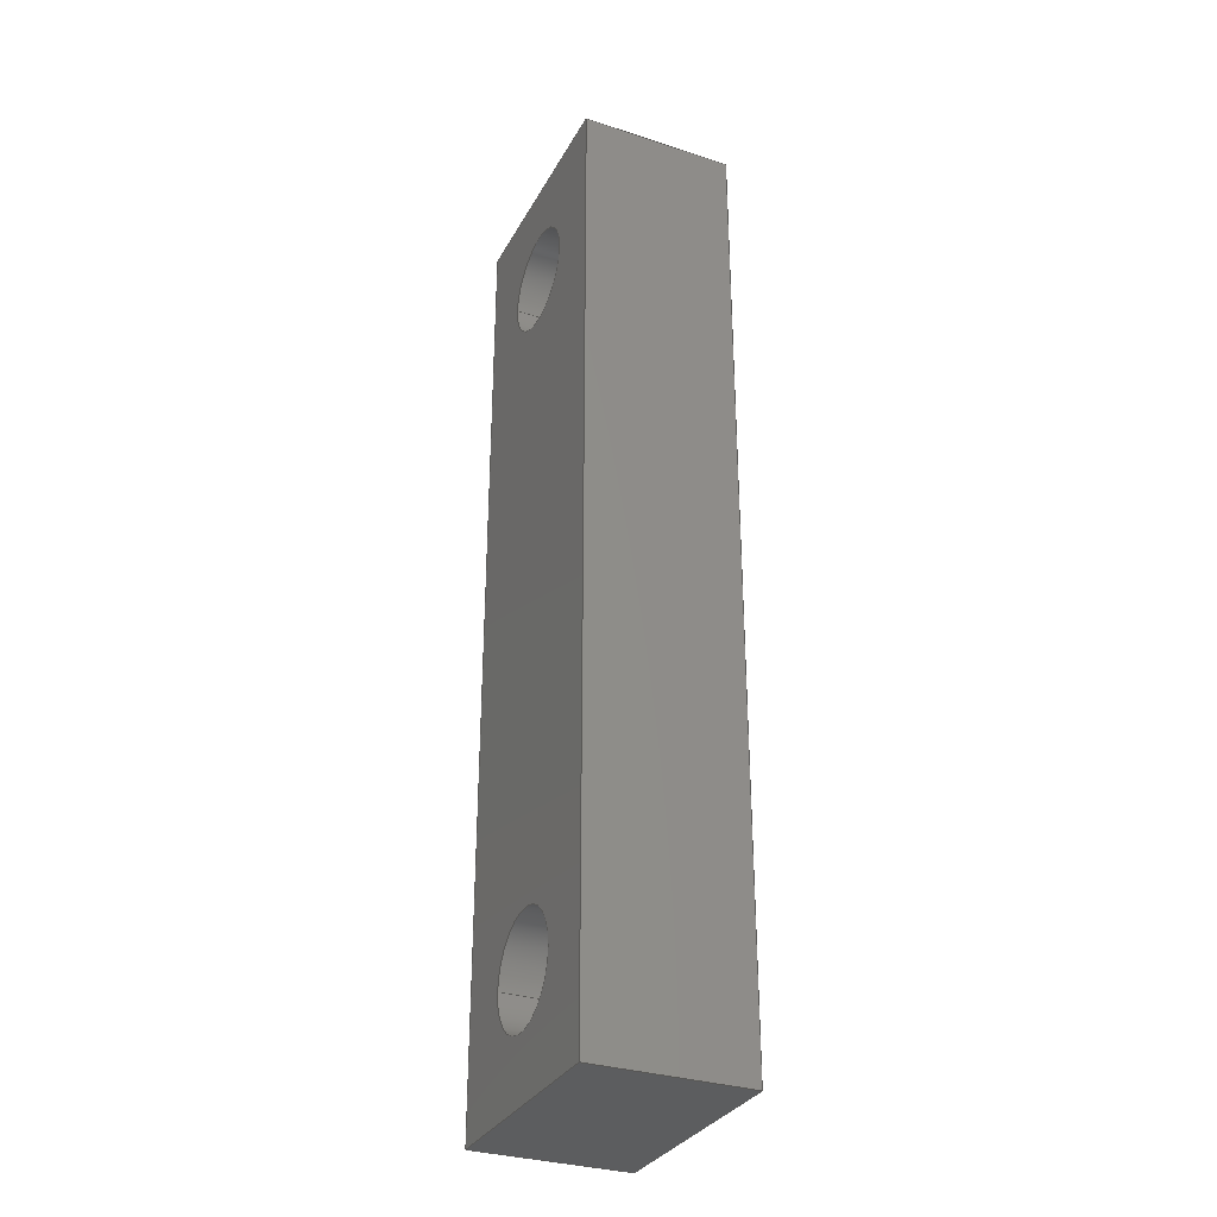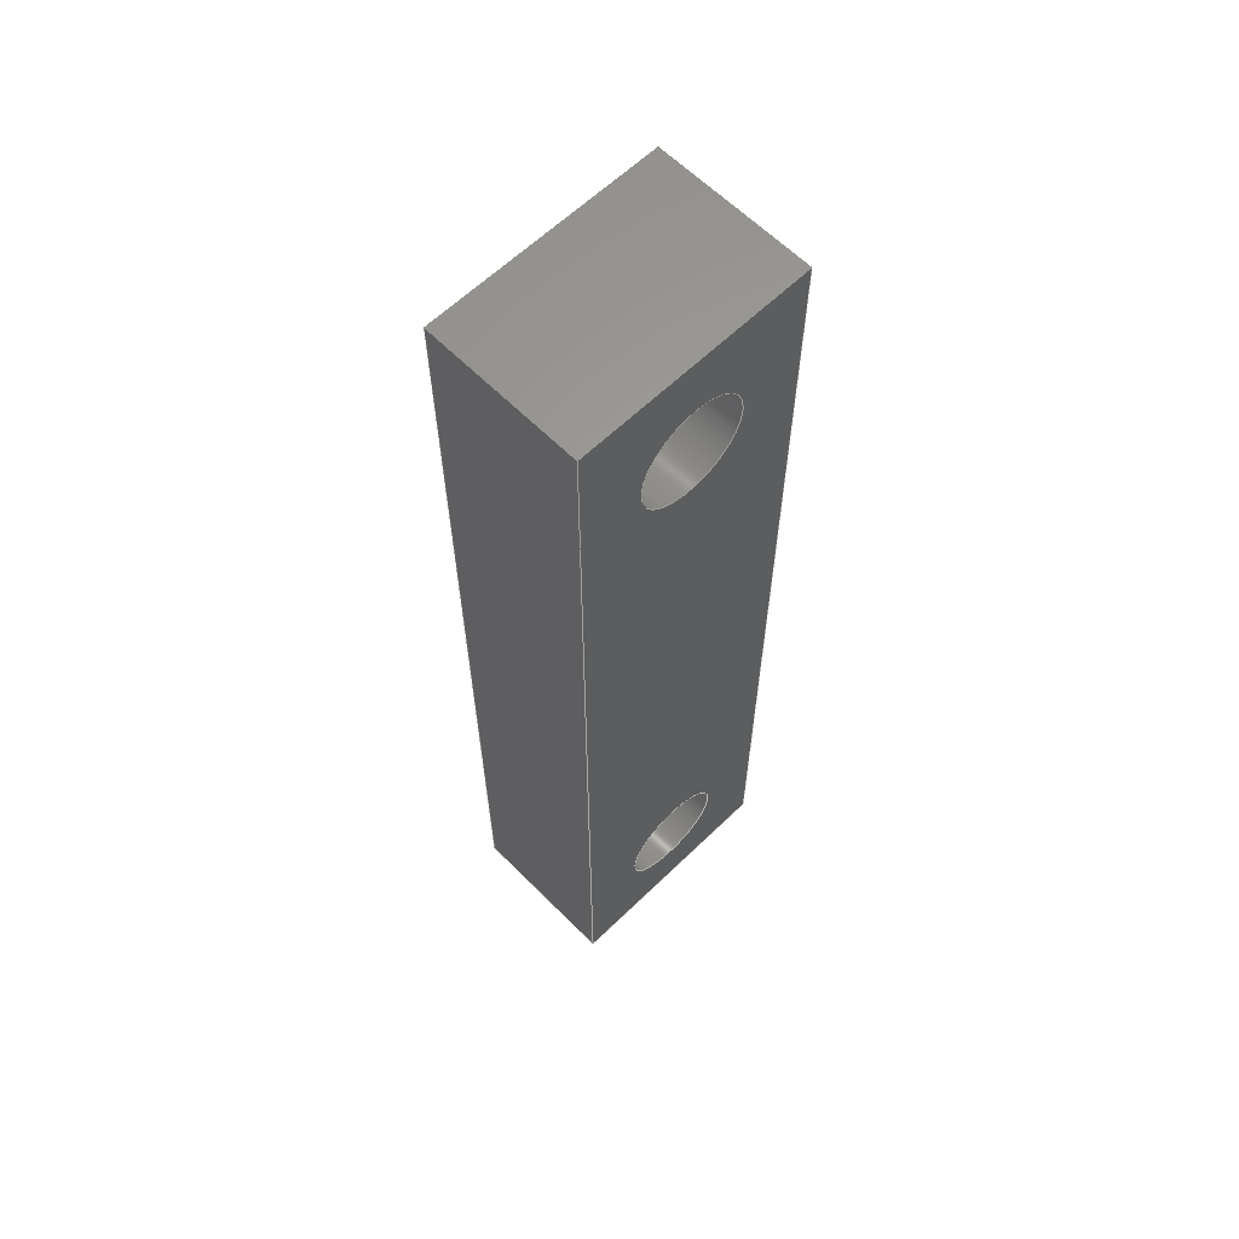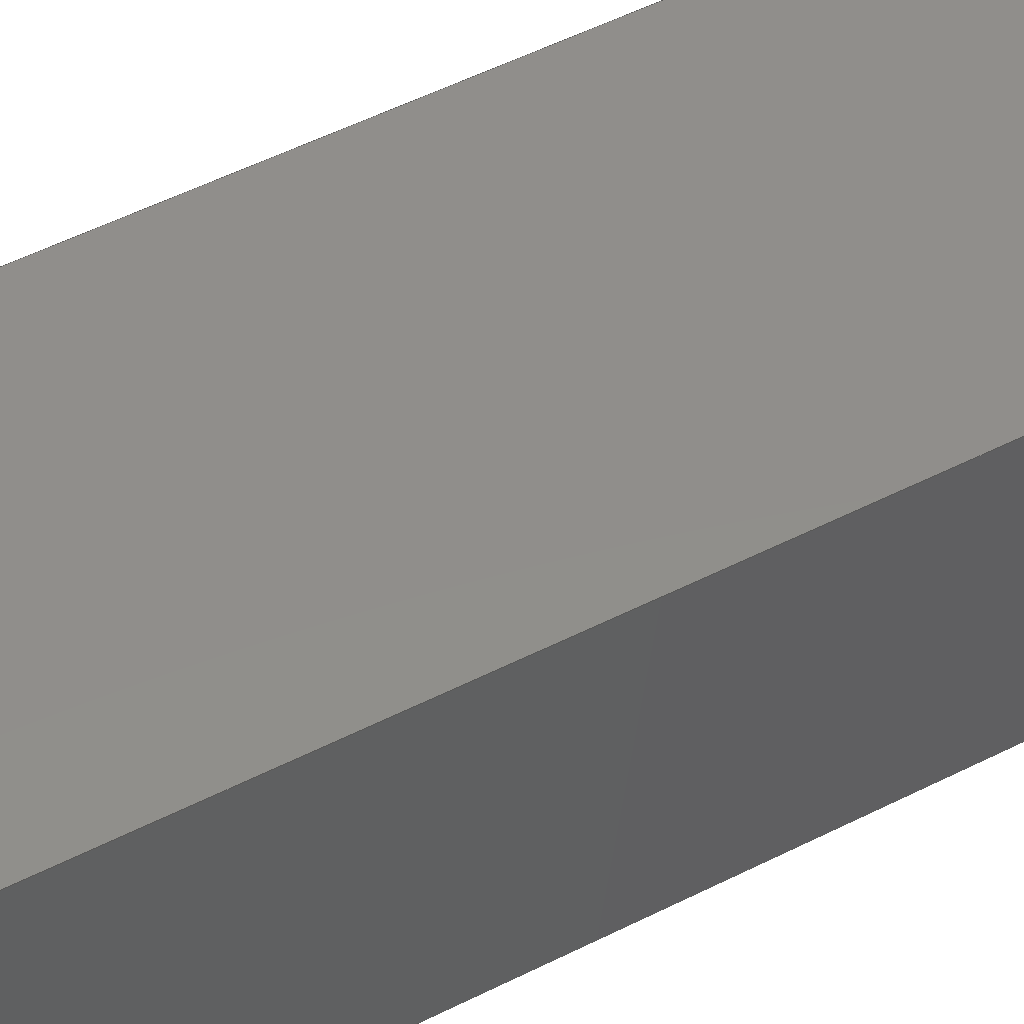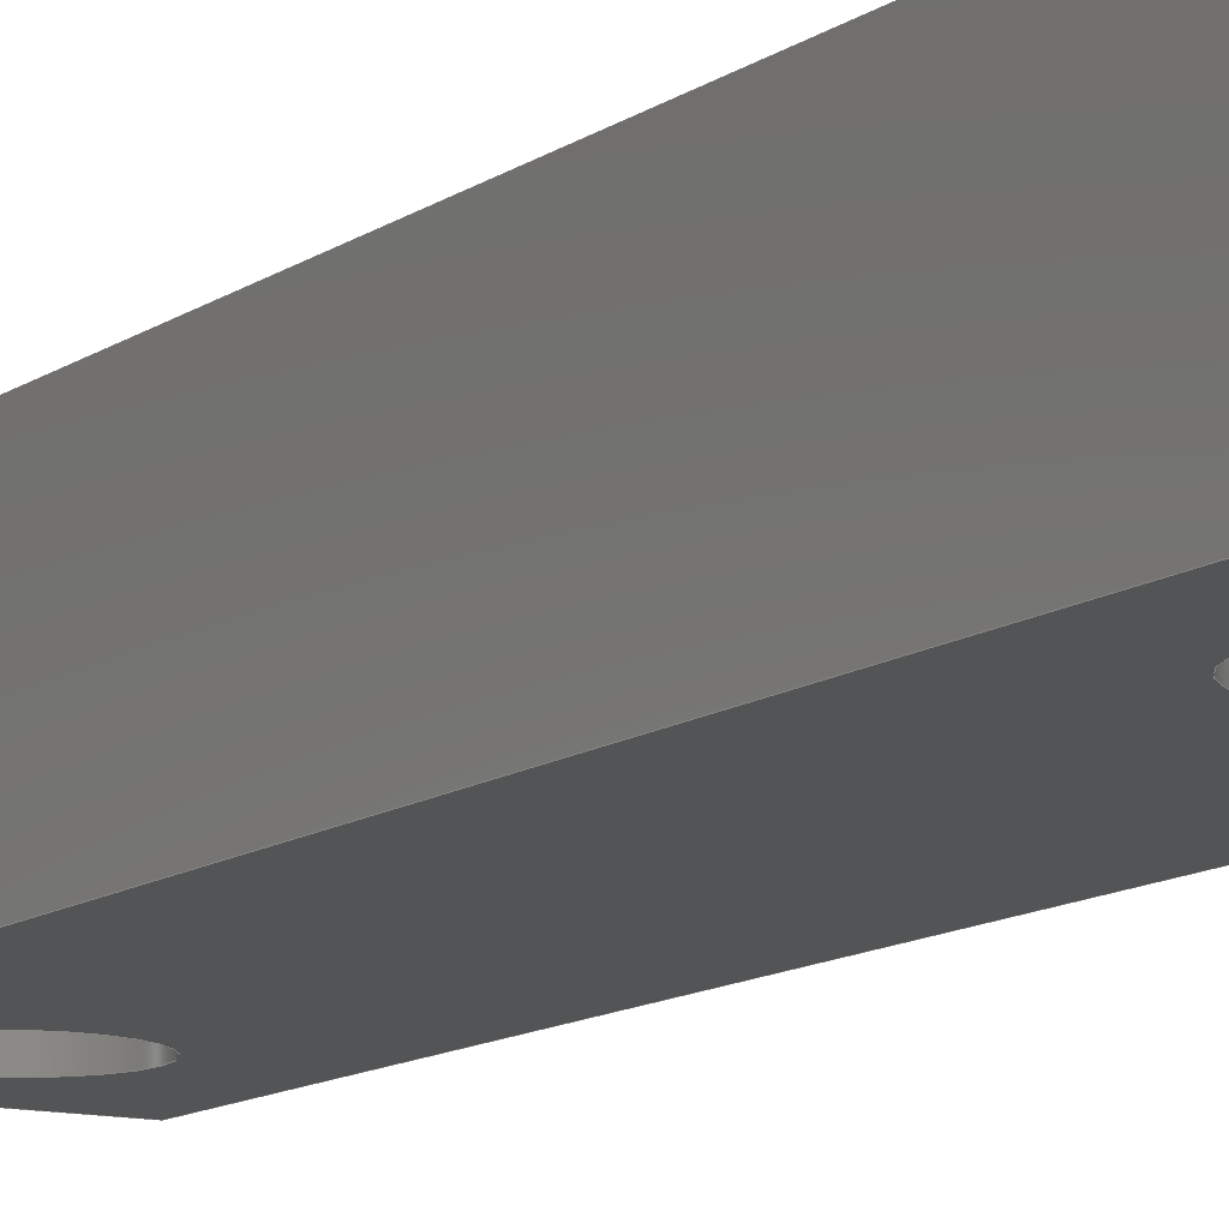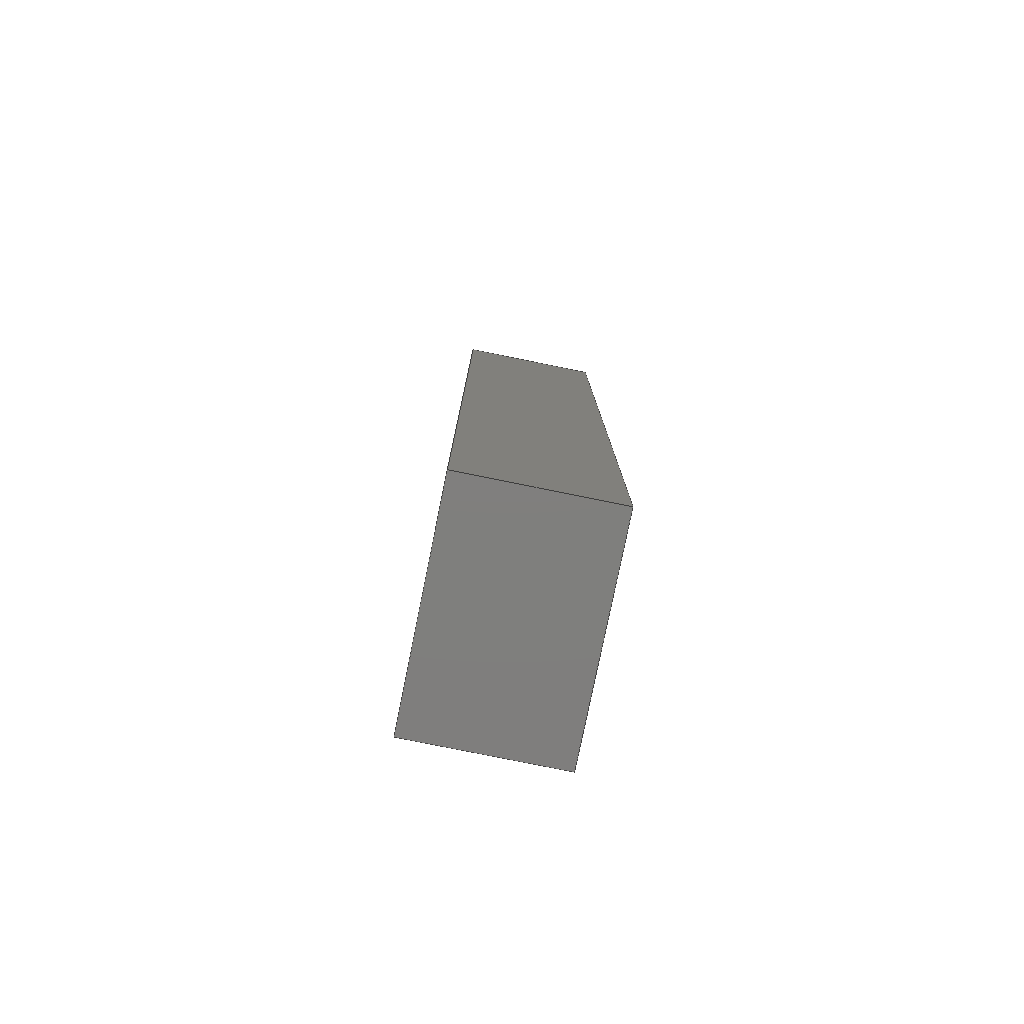
<metadata>
{"format":"step","ext":"step","renderer":"f3d","projection":"perspective","resolution":1024,"background":"white","views":[{"elev":-31.8,"azim":65.4,"up":"+Z"},{"elev":61.9,"azim":-44.5,"up":"+Z"},{"elev":47.1,"azim":-120.6,"up":"+Y"},{"elev":-11.6,"azim":-31.4,"up":"+Y"},{"elev":-79.0,"azim":-101.5,"up":"+Z"}]}
</metadata>
<code>
ISO-10303-21;
DATA;
#1=SHAPE_REPRESENTATION_RELATIONSHIP('','',#146,#2);
#2=ADVANCED_BREP_SHAPE_REPRESENTATION('',(#144),#236);
#3=CIRCLE('',#153,0.0014);
#4=CIRCLE('',#154,0.0014);
#5=CIRCLE('',#156,0.0014);
#6=CIRCLE('',#157,0.0014);
#7=CYLINDRICAL_SURFACE('',#152,0.0014);
#8=CYLINDRICAL_SURFACE('',#155,0.0014);
#9=ORIENTED_EDGE('',*,*,#41,.F.);
#10=ORIENTED_EDGE('',*,*,#42,.F.);
#11=ORIENTED_EDGE('',*,*,#43,.T.);
#12=ORIENTED_EDGE('',*,*,#44,.T.);
#13=ORIENTED_EDGE('',*,*,#45,.F.);
#14=ORIENTED_EDGE('',*,*,#46,.F.);
#15=ORIENTED_EDGE('',*,*,#47,.T.);
#16=ORIENTED_EDGE('',*,*,#42,.T.);
#17=ORIENTED_EDGE('',*,*,#48,.T.);
#18=ORIENTED_EDGE('',*,*,#49,.F.);
#19=ORIENTED_EDGE('',*,*,#50,.F.);
#20=ORIENTED_EDGE('',*,*,#46,.T.);
#21=ORIENTED_EDGE('',*,*,#51,.T.);
#22=ORIENTED_EDGE('',*,*,#44,.F.);
#23=ORIENTED_EDGE('',*,*,#52,.F.);
#24=ORIENTED_EDGE('',*,*,#49,.T.);
#25=ORIENTED_EDGE('',*,*,#53,.T.);
#26=ORIENTED_EDGE('',*,*,#54,.F.);
#27=ORIENTED_EDGE('',*,*,#55,.T.);
#28=ORIENTED_EDGE('',*,*,#56,.F.);
#29=ORIENTED_EDGE('',*,*,#53,.F.);
#30=ORIENTED_EDGE('',*,*,#43,.F.);
#31=ORIENTED_EDGE('',*,*,#47,.F.);
#32=ORIENTED_EDGE('',*,*,#50,.T.);
#33=ORIENTED_EDGE('',*,*,#52,.T.);
#34=ORIENTED_EDGE('',*,*,#55,.F.);
#35=ORIENTED_EDGE('',*,*,#54,.T.);
#36=ORIENTED_EDGE('',*,*,#41,.T.);
#37=ORIENTED_EDGE('',*,*,#51,.F.);
#38=ORIENTED_EDGE('',*,*,#48,.F.);
#39=ORIENTED_EDGE('',*,*,#45,.T.);
#40=ORIENTED_EDGE('',*,*,#56,.T.);
#41=EDGE_CURVE('',#57,#58,#69,.T.);
#42=EDGE_CURVE('',#59,#57,#70,.T.);
#43=EDGE_CURVE('',#59,#60,#71,.T.);
#44=EDGE_CURVE('',#60,#58,#72,.T.);
#45=EDGE_CURVE('',#61,#57,#73,.T.);
#46=EDGE_CURVE('',#62,#61,#74,.T.);
#47=EDGE_CURVE('',#62,#59,#75,.T.);
#48=EDGE_CURVE('',#61,#63,#76,.T.);
#49=EDGE_CURVE('',#64,#63,#77,.T.);
#50=EDGE_CURVE('',#62,#64,#78,.T.);
#51=EDGE_CURVE('',#63,#58,#79,.T.);
#52=EDGE_CURVE('',#64,#60,#80,.T.);
#53=EDGE_CURVE('',#65,#65,#3,.T.);
#54=EDGE_CURVE('',#66,#66,#4,.T.);
#55=EDGE_CURVE('',#67,#67,#5,.T.);
#56=EDGE_CURVE('',#68,#68,#6,.T.);
#57=VERTEX_POINT('',#201);
#58=VERTEX_POINT('',#202);
#59=VERTEX_POINT('',#204);
#60=VERTEX_POINT('',#206);
#61=VERTEX_POINT('',#210);
#62=VERTEX_POINT('',#212);
#63=VERTEX_POINT('',#216);
#64=VERTEX_POINT('',#218);
#65=VERTEX_POINT('',#225);
#66=VERTEX_POINT('',#227);
#67=VERTEX_POINT('',#230);
#68=VERTEX_POINT('',#232);
#69=LINE('',#200,#81);
#70=LINE('',#203,#82);
#71=LINE('',#205,#83);
#72=LINE('',#207,#84);
#73=LINE('',#209,#85);
#74=LINE('',#211,#86);
#75=LINE('',#213,#87);
#76=LINE('',#215,#88);
#77=LINE('',#217,#89);
#78=LINE('',#219,#90);
#79=LINE('',#221,#91);
#80=LINE('',#222,#92);
#81=VECTOR('',#164,1);
#82=VECTOR('',#165,1);
#83=VECTOR('',#166,1);
#84=VECTOR('',#167,1);
#85=VECTOR('',#170,1);
#86=VECTOR('',#171,1);
#87=VECTOR('',#172,1);
#88=VECTOR('',#175,1);
#89=VECTOR('',#176,1);
#90=VECTOR('',#177,1);
#91=VECTOR('',#180,1);
#92=VECTOR('',#181,1);
#93=EDGE_LOOP('',(#9,#10,#11,#12));
#94=EDGE_LOOP('',(#13,#14,#15,#16));
#95=EDGE_LOOP('',(#17,#18,#19,#20));
#96=EDGE_LOOP('',(#21,#22,#23,#24));
#97=EDGE_LOOP('',(#25));
#98=EDGE_LOOP('',(#26));
#99=EDGE_LOOP('',(#27));
#100=EDGE_LOOP('',(#28));
#101=EDGE_LOOP('',(#29));
#102=EDGE_LOOP('',(#30,#31,#32,#33));
#103=EDGE_LOOP('',(#34));
#104=EDGE_LOOP('',(#35));
#105=EDGE_LOOP('',(#36,#37,#38,#39));
#106=EDGE_LOOP('',(#40));
#107=FACE_BOUND('',#93,.T.);
#108=FACE_BOUND('',#94,.T.);
#109=FACE_BOUND('',#95,.T.);
#110=FACE_BOUND('',#96,.T.);
#111=FACE_BOUND('',#97,.T.);
#112=FACE_BOUND('',#98,.T.);
#113=FACE_BOUND('',#99,.T.);
#114=FACE_BOUND('',#100,.T.);
#115=FACE_BOUND('',#101,.T.);
#116=FACE_BOUND('',#102,.T.);
#117=FACE_BOUND('',#103,.T.);
#118=FACE_BOUND('',#104,.T.);
#119=FACE_BOUND('',#105,.T.);
#120=FACE_BOUND('',#106,.T.);
#121=PLANE('',#148);
#122=PLANE('',#149);
#123=PLANE('',#150);
#124=PLANE('',#151);
#125=PLANE('',#158);
#126=PLANE('',#159);
#127=ADVANCED_FACE('',(#107),#121,.T.);
#128=ADVANCED_FACE('',(#108),#122,.T.);
#129=ADVANCED_FACE('',(#109),#123,.F.);
#130=ADVANCED_FACE('',(#110),#124,.F.);
#131=ADVANCED_FACE('',(#111,#112),#7,.F.);
#132=ADVANCED_FACE('',(#113,#114),#8,.F.);
#133=ADVANCED_FACE('',(#115,#116,#117),#125,.T.);
#134=ADVANCED_FACE('',(#118,#119,#120),#126,.F.);
#135=CLOSED_SHELL('',(#127,#128,#129,#130,#131,#132,#133,#134));
#136=STYLED_ITEM('',(#137),#144);
#137=PRESENTATION_STYLE_ASSIGNMENT((#138));
#138=SURFACE_STYLE_USAGE(.BOTH.,#139);
#139=SURFACE_SIDE_STYLE('',(#140));
#140=SURFACE_STYLE_FILL_AREA(#141);
#141=FILL_AREA_STYLE('',(#142));
#142=FILL_AREA_STYLE_COLOUR('',#143);
#143=COLOUR_RGB('',0.498,0.498,0.498);
#144=MANIFOLD_SOLID_BREP('Part 8',#135);
#145=SHAPE_DEFINITION_REPRESENTATION(#241,#146);
#146=SHAPE_REPRESENTATION('Part 8',(#147),#236);
#147=AXIS2_PLACEMENT_3D('',#198,#160,#161);
#148=AXIS2_PLACEMENT_3D('',#199,#162,#163);
#149=AXIS2_PLACEMENT_3D('',#208,#168,#169);
#150=AXIS2_PLACEMENT_3D('',#214,#173,#174);
#151=AXIS2_PLACEMENT_3D('',#220,#178,#179);
#152=AXIS2_PLACEMENT_3D('',#223,#182,#183);
#153=AXIS2_PLACEMENT_3D('',#224,#184,#185);
#154=AXIS2_PLACEMENT_3D('',#226,#186,#187);
#155=AXIS2_PLACEMENT_3D('',#228,#188,#189);
#156=AXIS2_PLACEMENT_3D('',#229,#190,#191);
#157=AXIS2_PLACEMENT_3D('',#231,#192,#193);
#158=AXIS2_PLACEMENT_3D('',#233,#194,#195);
#159=AXIS2_PLACEMENT_3D('',#234,#196,#197);
#160=DIRECTION('',(0,0,1));
#161=DIRECTION('',(1,0,0));
#162=DIRECTION('',(-1,-1.185e-16,0));
#163=DIRECTION('',(1.185e-16,-1,0));
#164=DIRECTION('',(0,0,-1));
#165=DIRECTION('',(1.185e-16,-1,0));
#166=DIRECTION('',(0,0,-1));
#167=DIRECTION('',(1.185e-16,-1,0));
#168=DIRECTION('',(0,0,1));
#169=DIRECTION('',(1,0,0));
#170=DIRECTION('',(-1,-1.185e-16,0));
#171=DIRECTION('',(1.185e-16,-1,0));
#172=DIRECTION('',(-1,-1.185e-16,0));
#173=DIRECTION('',(-1,-1.185e-16,0));
#174=DIRECTION('',(1.185e-16,-1,0));
#175=DIRECTION('',(0,0,-1));
#176=DIRECTION('',(1.185e-16,-1,0));
#177=DIRECTION('',(0,0,-1));
#178=DIRECTION('',(0,0,1));
#179=DIRECTION('',(1,0,0));
#180=DIRECTION('',(-1,-1.185e-16,0));
#181=DIRECTION('',(-1,-1.185e-16,0));
#182=DIRECTION('',(1.185e-16,-1,0));
#183=DIRECTION('',(1,1.185e-16,0));
#184=DIRECTION('',(-1.185e-16,1,0));
#185=DIRECTION('',(-1,-1.185e-16,0));
#186=DIRECTION('',(-1.185e-16,1,0));
#187=DIRECTION('',(-1,-1.185e-16,0));
#188=DIRECTION('',(1.185e-16,-1,0));
#189=DIRECTION('',(1,1.185e-16,0));
#190=DIRECTION('',(-1.185e-16,1,0));
#191=DIRECTION('',(-1,-1.185e-16,0));
#192=DIRECTION('',(-1.185e-16,1,0));
#193=DIRECTION('',(-1,-1.185e-16,0));
#194=DIRECTION('',(-1.185e-16,1,0));
#195=DIRECTION('',(-1,-1.185e-16,0));
#196=DIRECTION('',(-1.185e-16,1,0));
#197=DIRECTION('',(-1,-1.185e-16,0));
#198=CARTESIAN_POINT('',(0,0,0));
#199=CARTESIAN_POINT('',(-0.03443,0.01853,0.036));
#200=CARTESIAN_POINT('',(-0.03443,0.01453,0.036));
#201=CARTESIAN_POINT('',(-0.03443,0.01453,0.0485));
#202=CARTESIAN_POINT('',(-0.03443,0.01453,0.0235));
#203=CARTESIAN_POINT('',(-0.03443,0.01853,0.0485));
#204=CARTESIAN_POINT('',(-0.03443,0.01853,0.0485));
#205=CARTESIAN_POINT('',(-0.03443,0.01853,0.036));
#206=CARTESIAN_POINT('',(-0.03443,0.01853,0.0235));
#207=CARTESIAN_POINT('',(-0.03443,0.01853,0.0235));
#208=CARTESIAN_POINT('',(-0.03143,0.01853,0.0485));
#209=CARTESIAN_POINT('',(-0.03143,0.01453,0.0485));
#210=CARTESIAN_POINT('',(-0.02843,0.01453,0.0485));
#211=CARTESIAN_POINT('',(-0.02843,0.01853,0.0485));
#212=CARTESIAN_POINT('',(-0.02843,0.01853,0.0485));
#213=CARTESIAN_POINT('',(-0.03143,0.01853,0.0485));
#214=CARTESIAN_POINT('',(-0.02843,0.01853,0.036));
#215=CARTESIAN_POINT('',(-0.02843,0.01453,0.036));
#216=CARTESIAN_POINT('',(-0.02843,0.01453,0.0235));
#217=CARTESIAN_POINT('',(-0.02843,0.01853,0.0235));
#218=CARTESIAN_POINT('',(-0.02843,0.01853,0.0235));
#219=CARTESIAN_POINT('',(-0.02843,0.01853,0.036));
#220=CARTESIAN_POINT('',(-0.03143,0.01853,0.0235));
#221=CARTESIAN_POINT('',(-0.03143,0.01453,0.0235));
#222=CARTESIAN_POINT('',(-0.03143,0.01853,0.0235));
#223=CARTESIAN_POINT('',(-0.03143,0.01853,0.0265));
#224=CARTESIAN_POINT('',(-0.03143,0.01853,0.0265));
#225=CARTESIAN_POINT('',(-0.03283,0.01853,0.0265));
#226=CARTESIAN_POINT('',(-0.03143,0.01453,0.0265));
#227=CARTESIAN_POINT('',(-0.03283,0.01453,0.0265));
#228=CARTESIAN_POINT('',(-0.03143,0.01853,0.0455));
#229=CARTESIAN_POINT('',(-0.03143,0.01853,0.0455));
#230=CARTESIAN_POINT('',(-0.03283,0.01853,0.0455));
#231=CARTESIAN_POINT('',(-0.03143,0.01453,0.0455));
#232=CARTESIAN_POINT('',(-0.03283,0.01453,0.0455));
#233=CARTESIAN_POINT('',(-0.03143,0.01853,0.06875));
#234=CARTESIAN_POINT('',(-0.03143,0.01453,0.06875));
#235=MECHANICAL_DESIGN_GEOMETRIC_PRESENTATION_REPRESENTATION('',(#136),
#236);
#236=(
GEOMETRIC_REPRESENTATION_CONTEXT(3)
GLOBAL_UNCERTAINTY_ASSIGNED_CONTEXT((#237))
GLOBAL_UNIT_ASSIGNED_CONTEXT((#240,#239,#238))
REPRESENTATION_CONTEXT('Part 8','TOP_LEVEL_ASSEMBLY_PART')
);
#237=UNCERTAINTY_MEASURE_WITH_UNIT(LENGTH_MEASURE(5e-06),#240,
'DISTANCE_ACCURACY_VALUE','Maximum Tolerance applied to model');
#238=(
NAMED_UNIT(*)
SI_UNIT($,.STERADIAN.)
SOLID_ANGLE_UNIT()
);
#239=(
NAMED_UNIT(*)
PLANE_ANGLE_UNIT()
SI_UNIT($,.RADIAN.)
);
#240=(
LENGTH_UNIT()
NAMED_UNIT(*)
SI_UNIT($,.METRE.)
);
#241=PRODUCT_DEFINITION_SHAPE('','',#242);
#242=PRODUCT_DEFINITION('','',#244,#243);
#243=PRODUCT_DEFINITION_CONTEXT('',#250,'design');
#244=PRODUCT_DEFINITION_FORMATION_WITH_SPECIFIED_SOURCE('','',#246,
 .NOT_KNOWN.);
#245=PRODUCT_RELATED_PRODUCT_CATEGORY('','',(#246));
#246=PRODUCT('Part 8','Part 8','Part 8',(#248));
#247=PRODUCT_CATEGORY('','');
#248=PRODUCT_CONTEXT('',#250,'mechanical');
#249=APPLICATION_PROTOCOL_DEFINITION('international standard',
'ap242_managed_model_based_3d_engineering',2011,#250);
#250=APPLICATION_CONTEXT('managed model based 3d engineering');
ENDSEC;
END-ISO-10303-21;

</code>
